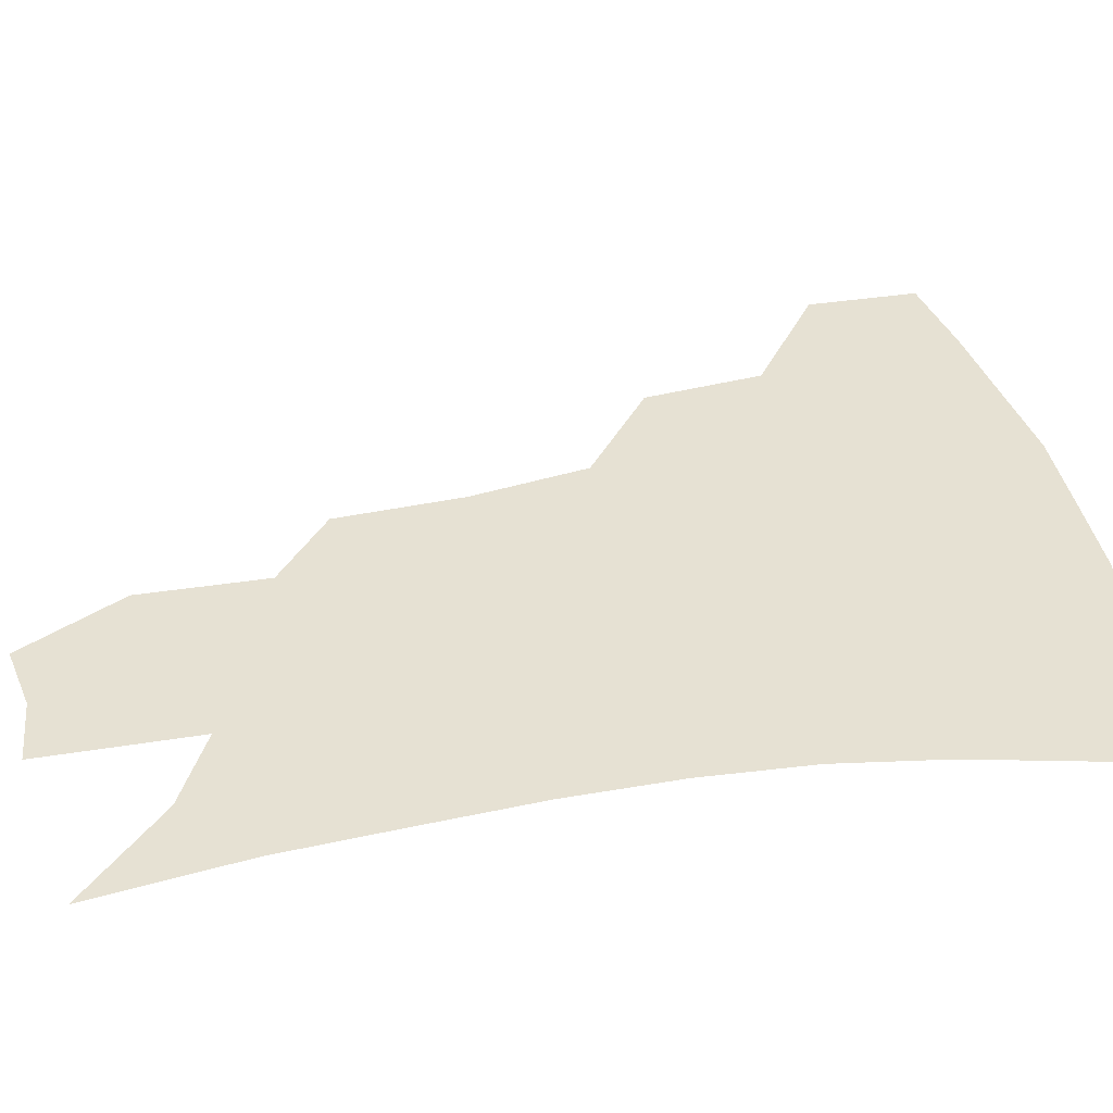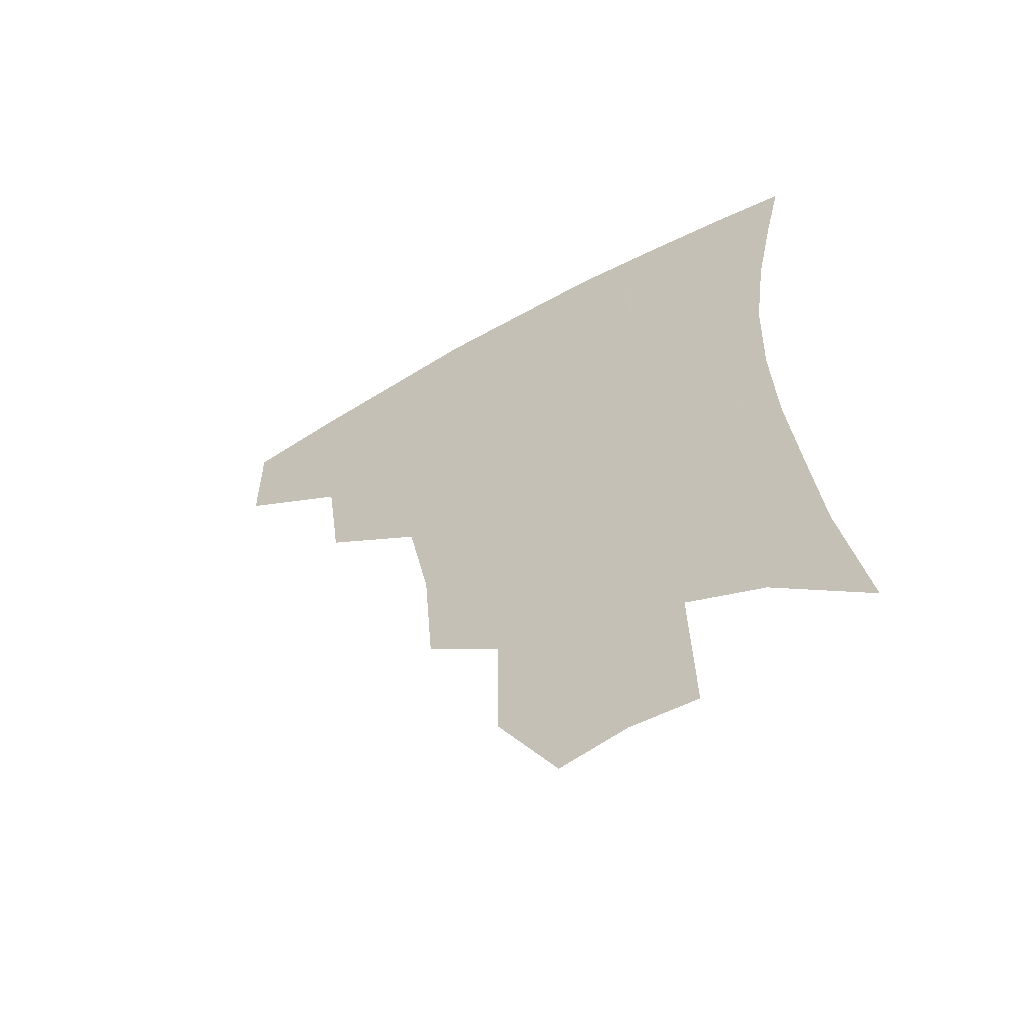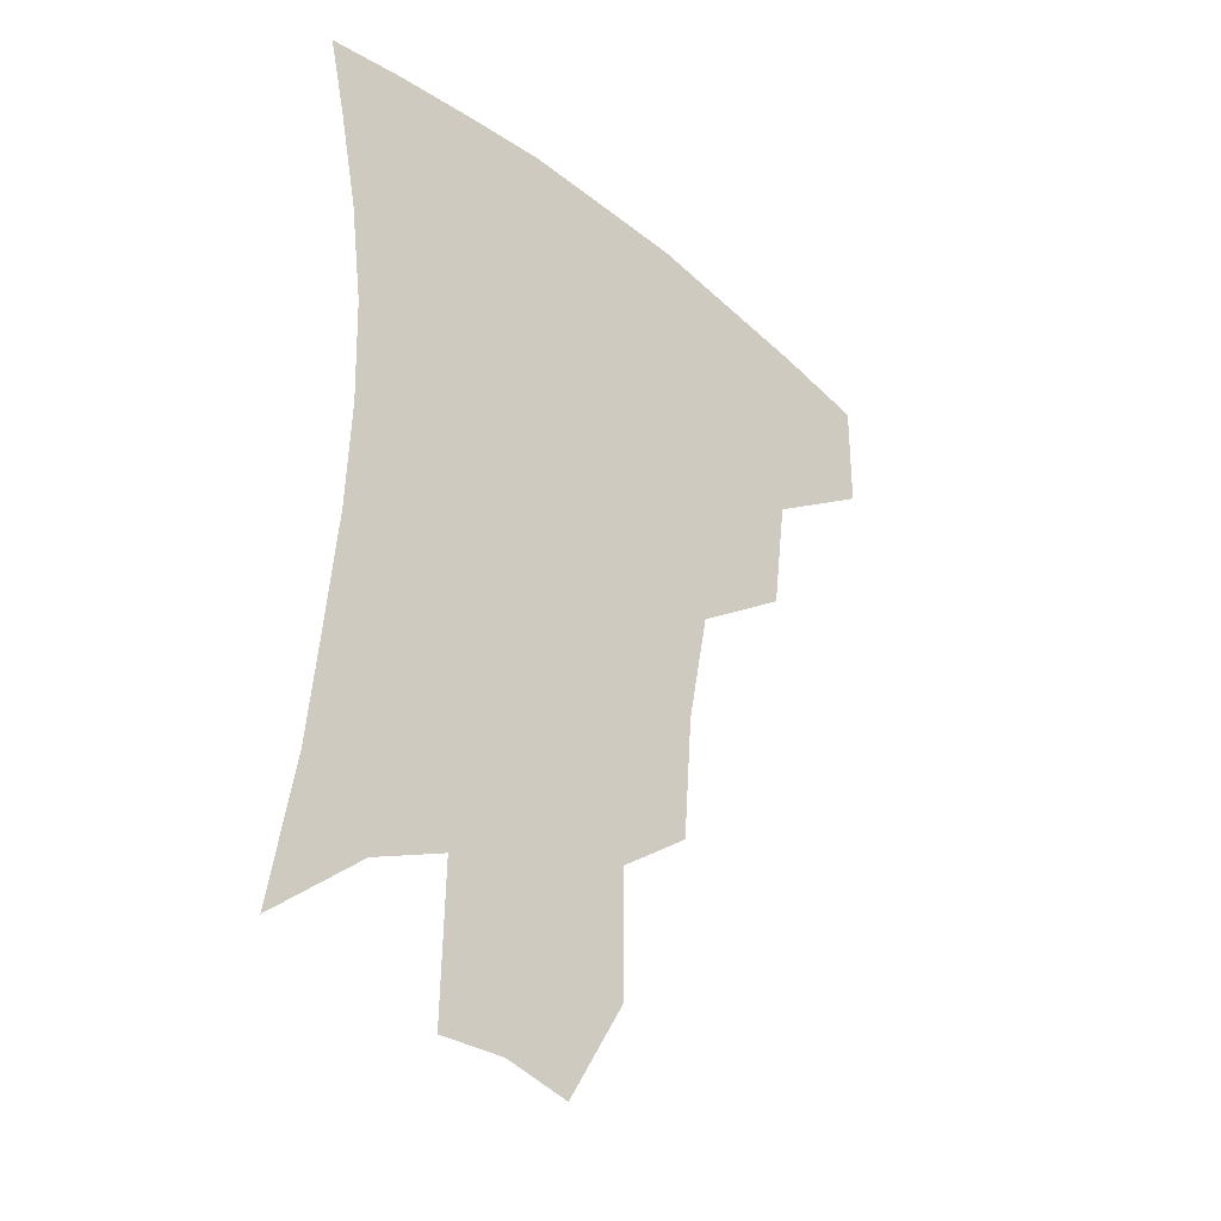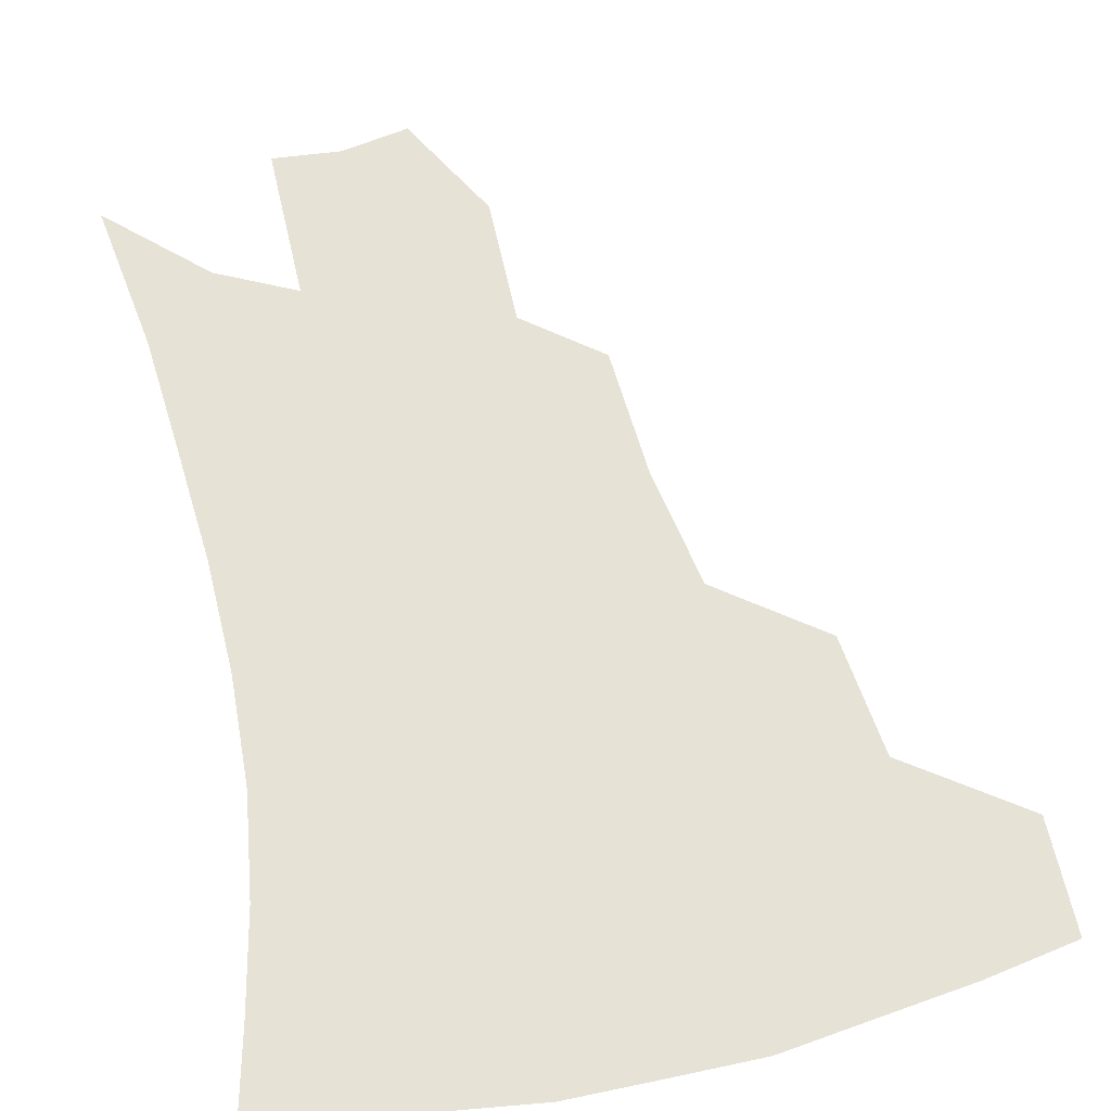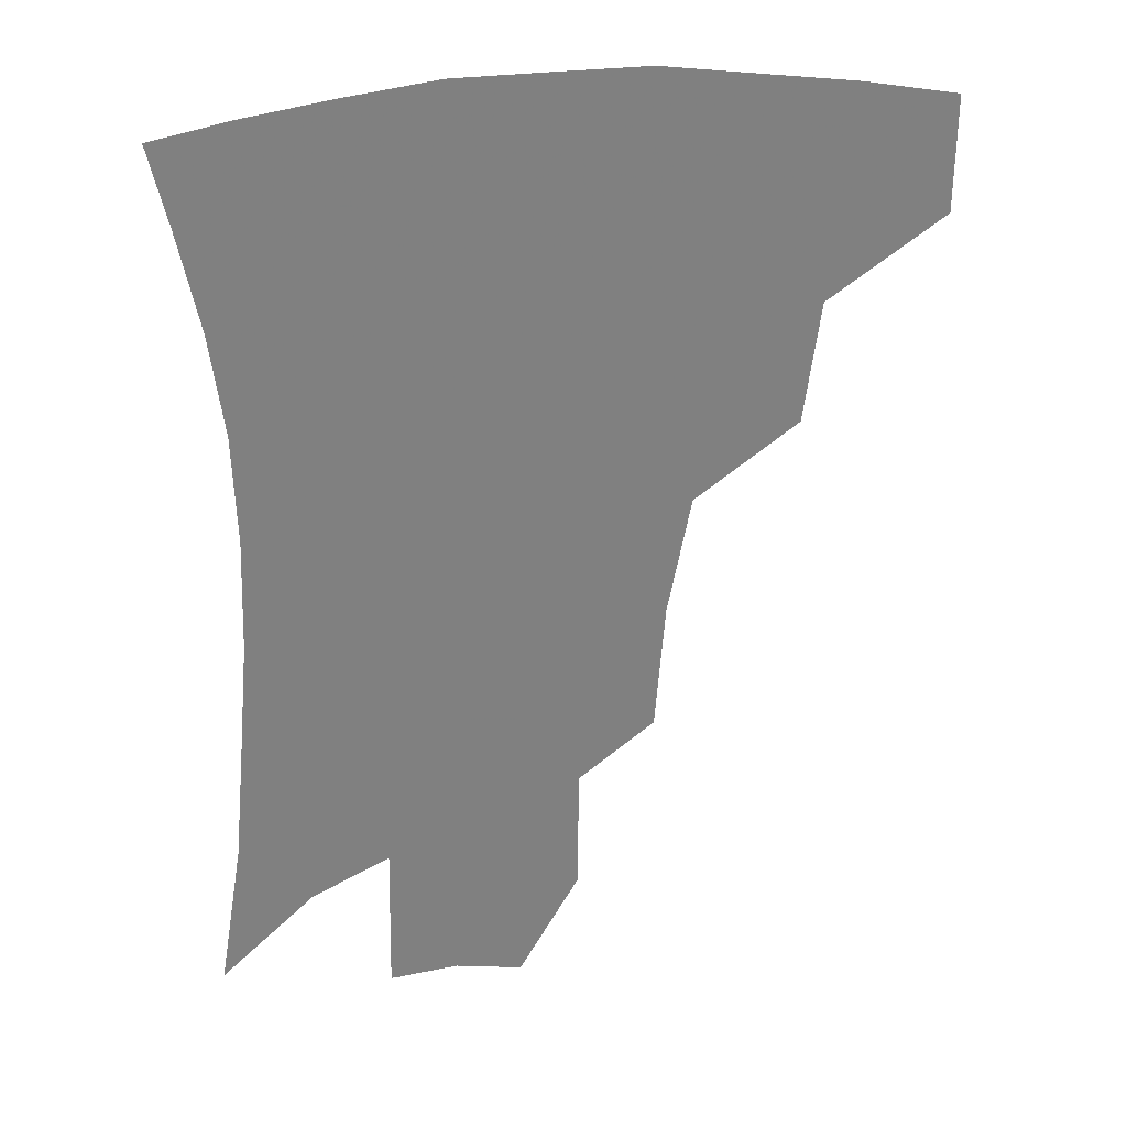
<metadata>
{"format":"obj","ext":"obj","renderer":"f3d","projection":"perspective","resolution":1024,"background":"white","views":[{"elev":38.7,"azim":79.5,"up":"+Z"},{"elev":-60.6,"azim":29.6,"up":"+Y"},{"elev":-36.0,"azim":134.2,"up":"+Y"},{"elev":63.8,"azim":168.1,"up":"+Z"},{"elev":30.4,"azim":168.9,"up":"+Y"}]}
</metadata>
<code>
v 459.6 377 0
v 459.4 411.7 0
v 499.7 315.7 0
v 494.8 352.8 0
v 493.2 388.4 0
v 488 417.2 0
v 541.4 216.3 0
v 538.3 256.1 0
v 531.2 293 0
v 528 336 0
v 525.1 366.2 0
v 521 393.1 0
v 516.8 421.2 0
v 565.1 159.2 0
v 564.7 198.5 0
v 562.3 241.2 0
v 558.1 272.7 0
v 554.4 309.7 0
v 552.3 341.9 0
v 551.3 371.4 0
v 548.4 396.7 0
v 544.8 425.2 0
v 583.7 126.6 0
v 586 176 0
v 584.3 217.1 0
v 581.5 249.5 0
v 578.7 283.8 0
v 577 317.8 0
v 576.2 345.8 0
v 575.9 372.8 0
v 575.4 398.1 0
v 573.8 425.4 0
v 604.4 130.6 0
v 605.1 180.6 0
v 602.9 218.2 0
v 600.6 254.3 0
v 598.9 287.9 0
v 598.4 319.9 0
v 599.3 347.5 0
v 600.6 373.5 0
v 601.8 398 0
v 601.1 425.4 0
v 625.5 128.9 0
v 624.6 176.6 0
v 622 217.9 0
v 619.8 254 0
v 619 285.8 0
v 619.4 316.2 0
v 621.1 346.5 0
v 624 372.5 0
v 627 396.6 0
v 629.3 421.9 0
v 648.8 165.1 0
v 642.8 209.9 0
v 640.7 244.4 0
v 639.2 278.8 0
v 639.4 311.5 0
v 642.2 340.4 0
v 646.3 367.9 0
v 651.4 393.9 0
v 655.8 418.1 0
v 678 138.5 0
v 670.5 185 0
v 667.2 221.1 0
v 663.9 257.8 0
v 662.7 293 0
v 663.8 326.9 0
v 667.9 358.4 0
v 674.2 388.8 0
v 679.9 413.4 0
f 4 5 1
f 1 5 2
f 5 6 2
f 9 10 3
f 3 10 4
f 10 11 4
f 4 11 5
f 11 12 5
f 5 12 6
f 12 13 6
f 15 16 7
f 7 16 8
f 16 17 8
f 8 17 9
f 17 18 9
f 9 18 10
f 18 19 10
f 10 19 11
f 19 20 11
f 11 20 12
f 20 21 12
f 12 21 13
f 21 22 13
f 23 24 14
f 14 24 15
f 24 25 15
f 15 25 16
f 25 26 16
f 16 26 17
f 26 27 17
f 17 27 18
f 27 28 18
f 18 28 19
f 28 29 19
f 19 29 20
f 29 30 20
f 20 30 21
f 30 31 21
f 21 31 22
f 31 32 22
f 23 33 24
f 33 34 24
f 24 34 25
f 34 35 25
f 25 35 26
f 35 36 26
f 26 36 27
f 36 37 27
f 27 37 28
f 37 38 28
f 28 38 29
f 38 39 29
f 29 39 30
f 39 40 30
f 30 40 31
f 40 41 31
f 31 41 32
f 41 42 32
f 33 43 34
f 43 44 34
f 34 44 35
f 44 45 35
f 35 45 36
f 45 46 36
f 36 46 37
f 46 47 37
f 37 47 38
f 47 48 38
f 38 48 39
f 48 49 39
f 39 49 40
f 49 50 40
f 40 50 41
f 50 51 41
f 41 51 42
f 51 52 42
f 44 53 45
f 53 54 45
f 45 54 46
f 54 55 46
f 46 55 47
f 55 56 47
f 47 56 48
f 56 57 48
f 48 57 49
f 57 58 49
f 49 58 50
f 58 59 50
f 50 59 51
f 59 60 51
f 51 60 52
f 60 61 52
f 53 62 54
f 62 63 54
f 54 63 55
f 63 64 55
f 55 64 56
f 64 65 56
f 56 65 57
f 65 66 57
f 57 66 58
f 66 67 58
f 58 67 59
f 67 68 59
f 59 68 60
f 68 69 60
f 60 69 61
f 69 70 61

</code>
